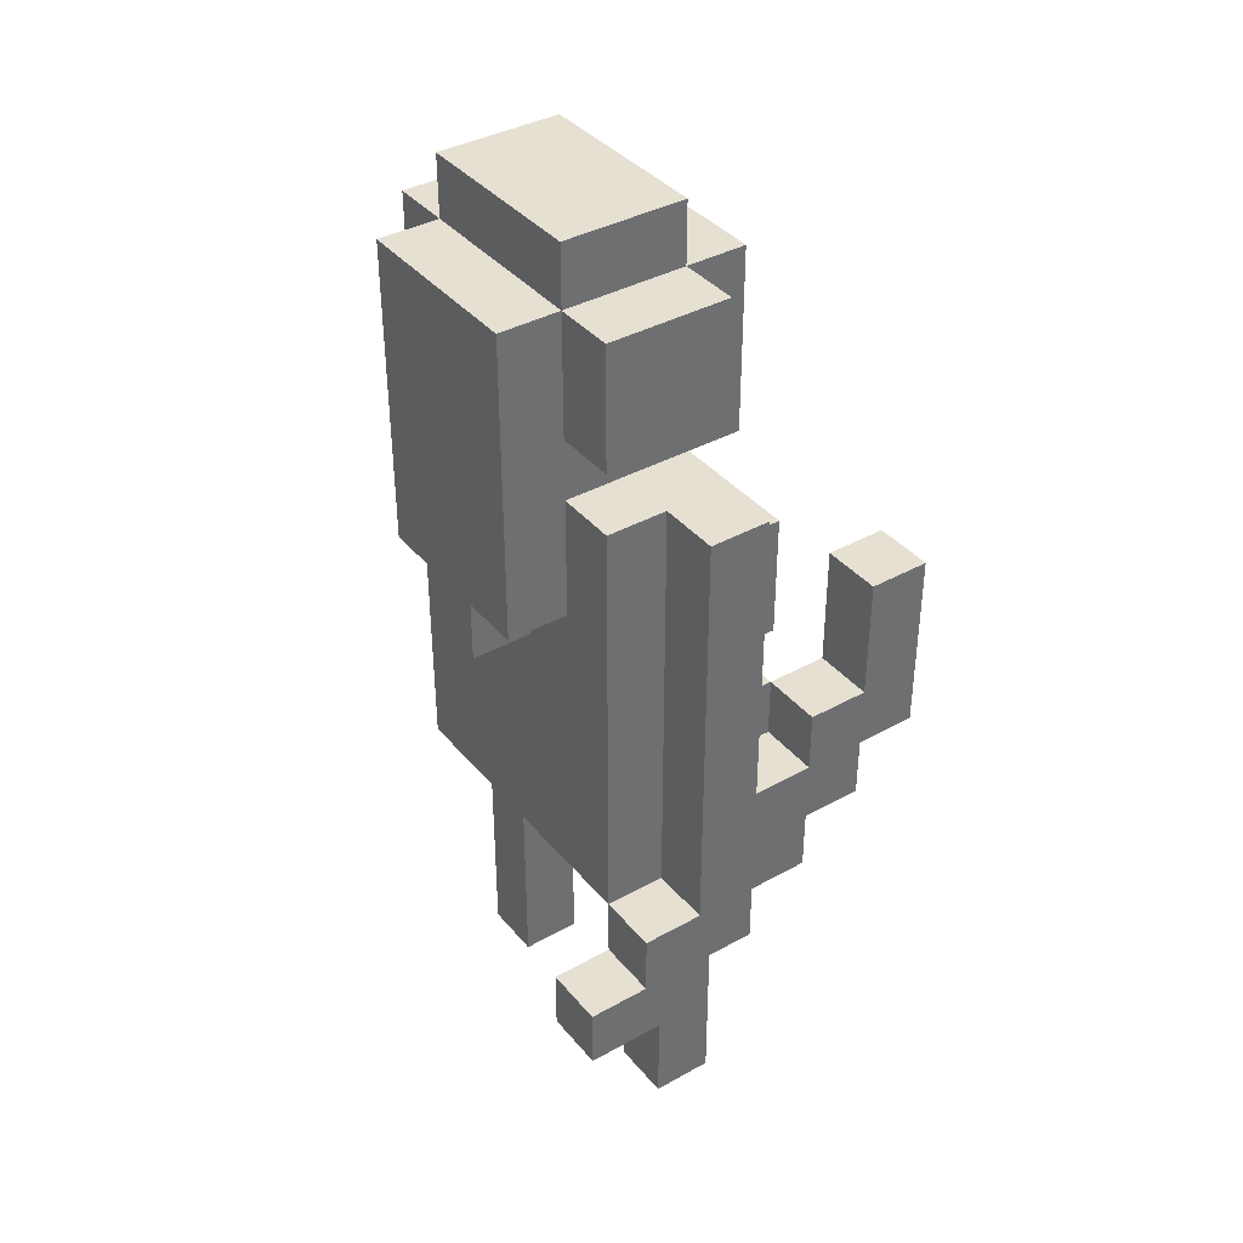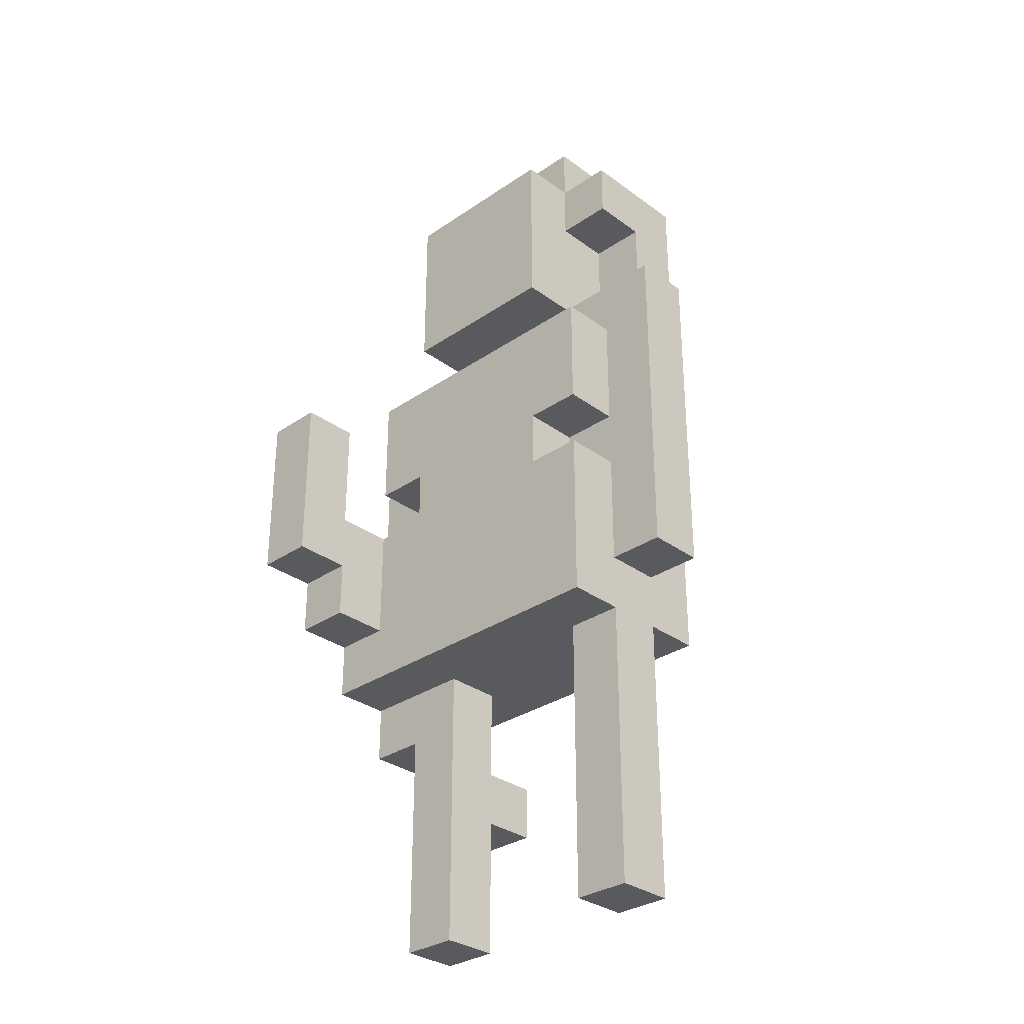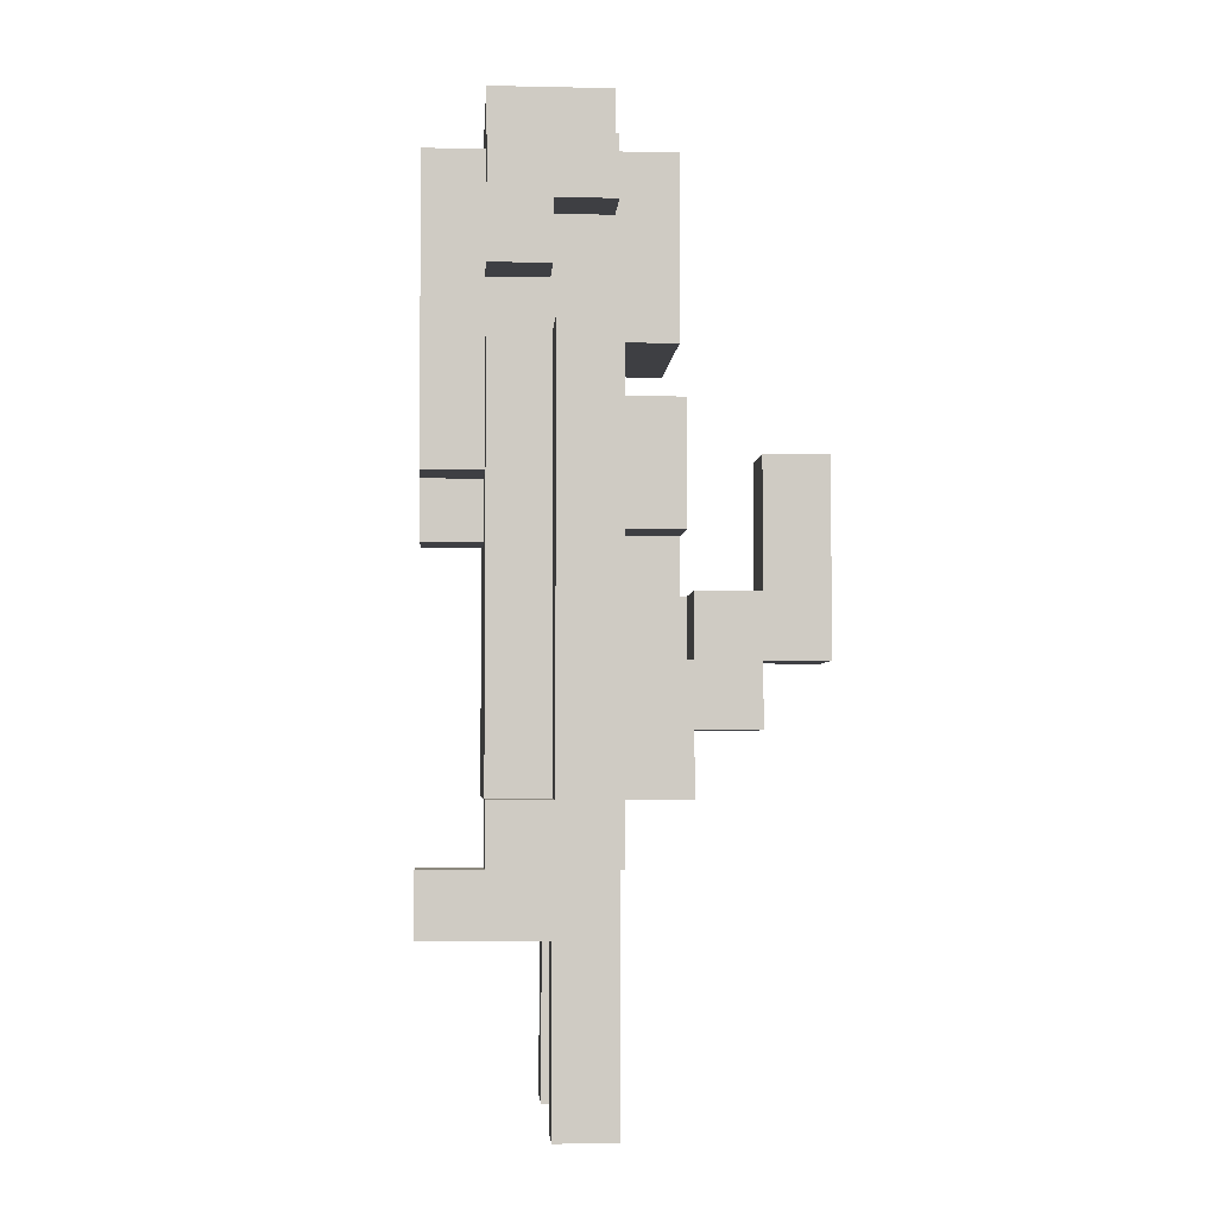
<metadata>
{"format":"obj","ext":"obj","renderer":"f3d","projection":"perspective","resolution":1024,"background":"white","views":[{"elev":38.4,"azim":-125.1,"up":"+Y"},{"elev":-31.5,"azim":44.0,"up":"+Y"},{"elev":-4.3,"azim":-93.9,"up":"+Y"}]}
</metadata>
<code>
v -0.375 0.375 -0.375
v -0.375 0.375 -0.625
v -0.375 0.5 -0.25
v -0.375 0.5 -0.375
v -0.375 0.5 -0.5
v -0.375 0.5 -0.625
v -0.375 0.625 -0.125
v -0.375 0.625 -0.25
v -0.375 0.625 -0.375
v -0.375 0.625 -0.5
v -0.375 0.75 -0
v -0.375 0.75 -0.125
v -0.375 0.75 -0.25
v -0.375 0.75 -0.375
v -0.375 0.875 0.125
v -0.375 0.875 -0
v -0.375 0.875 -0.125
v -0.375 0.875 -0.25
v -0.375 0.875 -0.375
v -0.375 1 -0
v -0.375 1 -0.125
v -0.375 1.25 0.125
v -0.375 1.25 -0
v -0.375 1.375 -0.25
v -0.375 1.375 -0.375
v -0.375 1.5 -0.25
v -0.375 1.5 -0.375
v -0.25 0 -0.25
v -0.25 0 -0.375
v -0.25 0.125 -0.25
v -0.25 0.125 -0.375
v -0.25 0.375 -0.375
v -0.25 0.5 -0.25
v -0.25 0.5 -0.375
v -0.25 0.625 -0.375
v -0.25 0.625 -0.5
v -0.25 0.75 -0.375
v -0.25 0.875 -0.125
v -0.25 0.875 -0.25
v -0.25 0.875 -0.375
v -0.25 1 -0.125
v -0.25 1 -0.25
v -0.25 1.125 -0.125
v -0.25 1.125 -0.25
v -0.25 1.25 -0.125
v -0.25 1.25 -0.25
v -0.25 1.375 -0.125
v -0.25 1.375 -0.25
v -0.25 1.375 -0.375
v -0.25 1.5 -0.375
v -0.25 1.5 -0.5
v -0.25 1.625 -0.375
v -0.25 1.625 -0.5
v -0.25 1.75 -0.25
v -0.25 1.75 -0.375
v -0.25 1.875 -0.25
v -0.25 1.875 -0.5
v -0.125 1 -0.125
v -0.125 1 -0.25
v -0.125 1.125 -0.125
v -0.125 1.125 -0.25
v -0.125 1.25 -0.5
v -0.125 1.25 -0.625
v -0.125 1.5 -0.125
v -0.125 1.5 -0.25
v -0.125 1.5 -0.375
v -0.125 1.5 -0.5
v -0.125 1.625 -0.375
v -0.125 1.625 -0.5
v -0.125 1.75 -0.125
v -0.125 1.75 -0.25
v -0.125 1.75 -0.375
v -0.125 1.875 -0.125
v -0.125 1.875 -0.25
v -0.125 1.875 -0.5
v -0.125 1.875 -0.625
v -0.125 2 -0.25
v -0.125 2 -0.5
v 0 1.125 -0.5
v 0 1.125 -0.625
v 0 1.25 -0.5
v 0 1.25 -0.625
v 0.25 0 -0.25
v 0.25 0 -0.375
v 0.25 0.125 -0.25
v 0.25 0.125 -0.375
v 0.25 0.625 -0.25
v 0.25 0.625 -0.375
v -0.25 0.375 -0.375
v -0.25 0.375 -0.625
v -0.25 0.5 -0.5
v -0.25 0.5 -0.625
v -0.25 0.625 -0.375
v -0.25 0.625 -0.5
v -0.25 0.75 -0
v -0.25 0.75 -0.125
v -0.25 0.875 0.125
v -0.25 0.875 -0
v -0.25 1 -0
v -0.25 1 -0.125
v -0.25 1.25 0.125
v -0.25 1.25 -0
v -0.125 0 -0.25
v -0.125 0 -0.375
v -0.125 0.125 -0.25
v -0.125 0.125 -0.375
v -0.125 0.625 -0.25
v -0.125 0.625 -0.375
v 0.125 1.125 -0.5
v 0.125 1.125 -0.625
v 0.125 1.25 -0.5
v 0.125 1.25 -0.625
v 0.25 1 -0.125
v 0.25 1 -0.25
v 0.25 1.125 -0.125
v 0.25 1.125 -0.25
v 0.25 1.25 -0.5
v 0.25 1.25 -0.625
v 0.25 1.5 -0.125
v 0.25 1.5 -0.25
v 0.25 1.5 -0.375
v 0.25 1.5 -0.5
v 0.25 1.625 -0.375
v 0.25 1.625 -0.5
v 0.25 1.75 -0.125
v 0.25 1.75 -0.25
v 0.25 1.75 -0.375
v 0.25 1.875 -0.125
v 0.25 1.875 -0.25
v 0.25 1.875 -0.5
v 0.25 1.875 -0.625
v 0.25 2 -0.25
v 0.25 2 -0.5
v 0.375 0 -0.25
v 0.375 0 -0.375
v 0.375 0.125 -0.25
v 0.375 0.125 -0.375
v 0.375 0.625 -0.125
v 0.375 0.625 -0.25
v 0.375 0.625 -0.375
v 0.375 0.625 -0.5
v 0.375 0.75 -0.25
v 0.375 0.75 -0.375
v 0.375 0.875 -0.25
v 0.375 0.875 -0.375
v 0.375 1 -0.125
v 0.375 1 -0.25
v 0.375 1.125 -0.125
v 0.375 1.125 -0.25
v 0.375 1.25 -0.125
v 0.375 1.25 -0.25
v 0.375 1.375 -0.125
v 0.375 1.375 -0.25
v 0.375 1.375 -0.375
v 0.375 1.5 -0.375
v 0.375 1.5 -0.5
v 0.375 1.625 -0.375
v 0.375 1.625 -0.5
v 0.375 1.75 -0.25
v 0.375 1.75 -0.375
v 0.375 1.875 -0.25
v 0.375 1.875 -0.5
v 0.5 0.75 -0.25
v 0.5 0.75 -0.375
v 0.5 0.875 -0.25
v 0.5 0.875 -0.375
v 0.5 1.375 -0.25
v 0.5 1.375 -0.375
v 0.5 1.5 -0.25
v 0.5 1.5 -0.375
v -0.375 0.875 0.125
v -0.375 1.25 0.125
v -0.25 0.875 0.125
v -0.25 1.25 0.125
v -0.375 0.75 -0
v -0.375 0.875 -0
v -0.25 0.75 -0
v -0.25 0.875 -0
v -0.375 0.625 -0.125
v -0.375 0.75 -0.125
v -0.25 0.625 -0.125
v -0.25 0.75 -0.125
v -0.25 1 -0.125
v -0.25 1.125 -0.125
v -0.25 1.25 -0.125
v -0.25 1.375 -0.125
v -0.125 1 -0.125
v -0.125 1.125 -0.125
v -0.125 1.25 -0.125
v -0.125 1.375 -0.125
v -0.125 1.5 -0.125
v -0.125 1.75 -0.125
v -0.125 1.875 -0.125
v 0.25 1 -0.125
v 0.25 1.125 -0.125
v 0.25 1.25 -0.125
v 0.25 1.375 -0.125
v 0.25 1.5 -0.125
v 0.25 1.75 -0.125
v 0.25 1.875 -0.125
v 0.375 0.625 -0.125
v 0.375 1 -0.125
v 0.375 1.125 -0.125
v 0.375 1.25 -0.125
v 0.375 1.375 -0.125
v -0.375 0.5 -0.25
v -0.375 0.625 -0.25
v -0.375 0.875 -0.25
v -0.375 1.375 -0.25
v -0.375 1.5 -0.25
v -0.25 0 -0.25
v -0.25 0.125 -0.25
v -0.25 0.5 -0.25
v -0.25 0.625 -0.25
v -0.25 0.875 -0.25
v -0.25 1 -0.25
v -0.25 1.125 -0.25
v -0.25 1.25 -0.25
v -0.25 1.375 -0.25
v -0.25 1.75 -0.25
v -0.25 1.875 -0.25
v -0.125 0 -0.25
v -0.125 0.125 -0.25
v -0.125 0.625 -0.25
v -0.125 1 -0.25
v -0.125 1.125 -0.25
v -0.125 1.375 -0.25
v -0.125 1.5 -0.25
v -0.125 1.75 -0.25
v -0.125 1.875 -0.25
v -0.125 2 -0.25
v 0.25 0 -0.25
v 0.25 0.125 -0.25
v 0.25 0.625 -0.25
v 0.25 1 -0.25
v 0.25 1.125 -0.25
v 0.25 1.375 -0.25
v 0.25 1.5 -0.25
v 0.25 1.75 -0.25
v 0.25 1.875 -0.25
v 0.25 2 -0.25
v 0.375 0 -0.25
v 0.375 0.125 -0.25
v 0.375 0.625 -0.25
v 0.375 0.75 -0.25
v 0.375 0.875 -0.25
v 0.375 1 -0.25
v 0.375 1.125 -0.25
v 0.375 1.25 -0.25
v 0.375 1.375 -0.25
v 0.375 1.75 -0.25
v 0.375 1.875 -0.25
v 0.5 0.75 -0.25
v 0.5 0.875 -0.25
v 0.5 1.375 -0.25
v 0.5 1.5 -0.25
v -0.375 0.375 -0.375
v -0.375 0.5 -0.375
v -0.25 0.375 -0.375
v -0.25 0.5 -0.375
v -0.25 1.625 -0.375
v -0.25 1.75 -0.375
v -0.125 1.625 -0.375
v -0.125 1.75 -0.375
v 0.25 1.625 -0.375
v 0.25 1.75 -0.375
v 0.375 1.625 -0.375
v 0.375 1.75 -0.375
v -0.375 1 -0
v -0.375 1.25 -0
v -0.25 1 -0
v -0.25 1.25 -0
v -0.375 0.875 -0.125
v -0.375 1 -0.125
v -0.25 0.875 -0.125
v -0.25 1 -0.125
v -0.375 0.625 -0.375
v -0.375 0.75 -0.375
v -0.375 0.875 -0.375
v -0.375 1.375 -0.375
v -0.375 1.5 -0.375
v -0.25 0 -0.375
v -0.25 0.125 -0.375
v -0.25 0.375 -0.375
v -0.25 0.625 -0.375
v -0.25 0.75 -0.375
v -0.25 0.875 -0.375
v -0.25 1.375 -0.375
v -0.25 1.5 -0.375
v -0.125 0 -0.375
v -0.125 0.125 -0.375
v -0.125 0.625 -0.375
v 0.25 0 -0.375
v 0.25 0.125 -0.375
v 0.25 0.625 -0.375
v 0.375 0 -0.375
v 0.375 0.125 -0.375
v 0.375 0.625 -0.375
v 0.375 0.75 -0.375
v 0.375 0.875 -0.375
v 0.375 1.375 -0.375
v 0.375 1.5 -0.375
v 0.5 0.75 -0.375
v 0.5 0.875 -0.375
v 0.5 1.375 -0.375
v 0.5 1.5 -0.375
v -0.375 0.5 -0.5
v -0.375 0.625 -0.5
v -0.25 0.5 -0.5
v -0.25 0.625 -0.5
v -0.25 1.5 -0.5
v -0.25 1.625 -0.5
v -0.25 1.875 -0.5
v -0.125 1.25 -0.5
v -0.125 1.5 -0.5
v -0.125 1.625 -0.5
v -0.125 1.875 -0.5
v -0.125 2 -0.5
v 0 1.125 -0.5
v 0 1.25 -0.5
v 0.125 1.125 -0.5
v 0.125 1.25 -0.5
v 0.25 1.25 -0.5
v 0.25 1.5 -0.5
v 0.25 1.625 -0.5
v 0.25 1.875 -0.5
v 0.25 2 -0.5
v 0.375 0.625 -0.5
v 0.375 1.5 -0.5
v 0.375 1.625 -0.5
v 0.375 1.875 -0.5
v -0.375 0.375 -0.625
v -0.375 0.5 -0.625
v -0.25 0.375 -0.625
v -0.25 0.5 -0.625
v -0.125 1.25 -0.625
v -0.125 1.875 -0.625
v 0 1.125 -0.625
v 0 1.25 -0.625
v 0.125 1.125 -0.625
v 0.125 1.25 -0.625
v 0.25 1.25 -0.625
v 0.25 1.875 -0.625
v -0.25 0 -0.25
v -0.125 0 -0.25
v 0.25 0 -0.25
v 0.375 0 -0.25
v -0.25 0 -0.375
v -0.125 0 -0.375
v 0.25 0 -0.375
v 0.375 0 -0.375
v -0.375 0.375 -0.375
v -0.25 0.375 -0.375
v -0.375 0.375 -0.625
v -0.25 0.375 -0.625
v -0.375 0.5 -0.25
v -0.25 0.5 -0.25
v -0.375 0.5 -0.375
v -0.25 0.5 -0.375
v -0.375 0.625 -0.125
v -0.25 0.625 -0.125
v 0.375 0.625 -0.125
v -0.375 0.625 -0.25
v -0.25 0.625 -0.25
v -0.125 0.625 -0.25
v 0.125 0.625 -0.25
v 0.25 0.625 -0.25
v 0.375 0.625 -0.25
v -0.25 0.625 -0.375
v -0.125 0.625 -0.375
v 0.125 0.625 -0.375
v 0.25 0.625 -0.375
v 0.375 0.625 -0.375
v -0.25 0.625 -0.5
v 0.375 0.625 -0.5
v -0.375 0.75 -0
v -0.25 0.75 -0
v -0.375 0.75 -0.125
v -0.25 0.75 -0.125
v 0.375 0.75 -0.25
v 0.5 0.75 -0.25
v 0.375 0.75 -0.375
v 0.5 0.75 -0.375
v -0.375 0.875 0.125
v -0.25 0.875 0.125
v -0.375 0.875 -0
v -0.25 0.875 -0
v -0.25 1.125 -0.125
v -0.125 1.125 -0.125
v 0.25 1.125 -0.125
v 0.375 1.125 -0.125
v -0.25 1.125 -0.25
v -0.125 1.125 -0.25
v 0.25 1.125 -0.25
v 0.375 1.125 -0.25
v 0 1.125 -0.5
v 0.125 1.125 -0.5
v 0 1.125 -0.625
v 0.125 1.125 -0.625
v -0.125 1.25 -0.5
v 0 1.25 -0.5
v 0.125 1.25 -0.5
v 0.25 1.25 -0.5
v -0.125 1.25 -0.625
v 0 1.25 -0.625
v 0.125 1.25 -0.625
v 0.25 1.25 -0.625
v -0.125 1.5 -0.125
v 0.25 1.5 -0.125
v -0.125 1.5 -0.25
v 0.25 1.5 -0.25
v -0.25 1.625 -0.375
v -0.125 1.625 -0.375
v 0.25 1.625 -0.375
v 0.375 1.625 -0.375
v -0.25 1.625 -0.5
v -0.125 1.625 -0.5
v 0.25 1.625 -0.5
v 0.375 1.625 -0.5
v -0.25 1.75 -0.25
v -0.125 1.75 -0.25
v 0.25 1.75 -0.25
v 0.375 1.75 -0.25
v -0.25 1.75 -0.375
v -0.125 1.75 -0.375
v 0.25 1.75 -0.375
v 0.375 1.75 -0.375
v -0.375 0.5 -0.5
v -0.25 0.5 -0.5
v -0.375 0.5 -0.625
v -0.25 0.5 -0.625
v -0.375 0.625 -0.375
v -0.25 0.625 -0.375
v -0.375 0.625 -0.5
v -0.25 0.625 -0.5
v -0.375 0.875 -0.125
v -0.25 0.875 -0.125
v -0.375 0.875 -0.25
v -0.25 0.875 -0.25
v -0.375 1 -0
v -0.25 1 -0
v -0.375 1 -0.125
v -0.25 1 -0.125
v -0.125 1 -0.125
v 0.25 1 -0.125
v 0.375 1 -0.125
v -0.25 1 -0.25
v -0.125 1 -0.25
v 0.25 1 -0.25
v 0.375 1 -0.25
v -0.375 1.25 0.125
v -0.25 1.25 0.125
v -0.375 1.25 -0
v -0.25 1.25 -0
v -0.25 1.375 -0.125
v -0.125 1.375 -0.125
v 0.25 1.375 -0.125
v 0.375 1.375 -0.125
v -0.25 1.375 -0.25
v -0.125 1.375 -0.25
v 0.25 1.375 -0.25
v 0.375 1.375 -0.25
v -0.375 1.5 -0.25
v -0.125 1.5 -0.25
v 0.25 1.5 -0.25
v 0.5 1.5 -0.25
v -0.375 1.5 -0.375
v -0.25 1.5 -0.375
v -0.125 1.5 -0.375
v 0.25 1.5 -0.375
v 0.375 1.5 -0.375
v 0.5 1.5 -0.375
v -0.25 1.5 -0.5
v -0.125 1.5 -0.5
v 0.25 1.5 -0.5
v 0.375 1.5 -0.5
v -0.125 1.875 -0.125
v 0.25 1.875 -0.125
v -0.25 1.875 -0.25
v -0.125 1.875 -0.25
v 0.25 1.875 -0.25
v 0.375 1.875 -0.25
v -0.25 1.875 -0.5
v -0.125 1.875 -0.5
v 0.25 1.875 -0.5
v 0.375 1.875 -0.5
v -0.125 1.875 -0.625
v 0.25 1.875 -0.625
v -0.125 2 -0.25
v 0.25 2 -0.25
v -0.125 2 -0.5
v 0.25 2 -0.5
f 4 2 1
f 5 2 4
f 6 2 5
f 8 4 3
f 8 5 4
f 9 5 8
f 10 5 9
f 12 8 7
f 12 9 8
f 13 9 12
f 14 9 13
f 16 12 11
f 16 13 12
f 17 13 16
f 18 14 13
f 18 13 17
f 19 14 18
f 20 17 16
f 20 16 15
f 21 17 20
f 22 20 15
f 23 20 22
f 24 19 18
f 25 19 24
f 26 25 24
f 27 25 26
f 30 29 28
f 31 29 30
f 32 31 30
f 33 32 30
f 34 32 33
f 37 36 35
f 40 36 37
f 41 39 38
f 42 39 41
f 45 44 43
f 46 44 45
f 47 46 45
f 48 46 47
f 49 36 40
f 50 36 49
f 51 36 50
f 55 53 52
f 56 55 54
f 57 53 55
f 57 55 56
f 60 59 58
f 61 59 60
f 67 63 62
f 68 66 65
f 68 67 66
f 68 65 64
f 69 63 67
f 69 67 68
f 70 68 64
f 71 68 70
f 72 68 71
f 73 71 70
f 74 71 73
f 75 63 69
f 76 63 75
f 77 75 74
f 78 75 77
f 81 80 79
f 82 80 81
f 85 84 83
f 86 84 85
f 87 86 85
f 88 86 87
f 89 90 91
f 91 90 92
f 89 91 93
f 93 91 94
f 95 96 98
f 98 96 99
f 97 98 99
f 99 96 100
f 97 99 101
f 101 99 102
f 103 104 105
f 105 104 106
f 105 106 107
f 107 106 108
f 109 110 111
f 111 110 112
f 113 114 115
f 115 114 116
f 117 118 122
f 120 121 123
f 121 122 123
f 119 120 123
f 122 118 124
f 123 122 124
f 119 123 125
f 125 123 126
f 126 123 127
f 125 126 128
f 128 126 129
f 124 118 130
f 130 118 131
f 129 130 132
f 132 130 133
f 134 135 136
f 136 135 137
f 136 137 139
f 139 137 140
f 139 140 142
f 138 139 142
f 140 141 143
f 142 140 143
f 138 142 144
f 143 141 145
f 138 144 146
f 146 144 147
f 148 149 150
f 150 149 151
f 150 151 152
f 152 151 153
f 145 141 154
f 154 141 155
f 155 141 156
f 157 158 160
f 159 160 161
f 160 158 162
f 161 160 162
f 163 164 165
f 165 164 166
f 165 166 167
f 167 166 168
f 167 168 169
f 169 168 170
f 173 172 171
f 174 172 173
f 177 176 175
f 178 176 177
f 181 180 179
f 182 180 181
f 187 182 181
f 187 183 182
f 188 185 184
f 189 186 185
f 189 185 188
f 190 186 189
f 194 188 187
f 194 187 181
f 194 189 188
f 195 189 194
f 196 190 189
f 196 189 195
f 197 190 196
f 198 192 191
f 199 193 192
f 199 192 198
f 200 193 199
f 201 194 181
f 202 194 201
f 203 196 195
f 204 197 196
f 204 196 203
f 205 197 204
f 213 207 206
f 214 207 213
f 215 209 208
f 216 209 215
f 217 209 216
f 218 209 217
f 219 210 209
f 219 209 218
f 222 212 211
f 223 214 213
f 223 212 222
f 223 213 212
f 224 214 223
f 225 217 216
f 226 217 225
f 227 210 219
f 228 210 227
f 229 221 220
f 230 221 229
f 237 228 227
f 238 228 237
f 240 231 230
f 241 231 240
f 242 233 232
f 243 234 233
f 243 233 242
f 244 234 243
f 247 236 235
f 248 236 247
f 250 238 237
f 251 240 239
f 252 240 251
f 253 246 245
f 254 249 248
f 254 246 253
f 254 250 249
f 254 247 246
f 254 248 247
f 255 238 250
f 255 250 254
f 256 238 255
f 259 258 257
f 260 258 259
f 263 262 261
f 264 262 263
f 267 266 265
f 268 266 267
f 269 270 271
f 271 270 272
f 273 274 275
f 275 274 276
f 277 278 285
f 278 279 286
f 285 278 286
f 279 280 287
f 286 279 287
f 280 281 288
f 287 280 288
f 288 281 289
f 282 283 290
f 283 284 291
f 290 283 291
f 284 285 291
f 291 285 292
f 293 294 296
f 294 295 297
f 296 294 297
f 297 295 298
f 299 300 303
f 300 301 304
f 303 300 304
f 301 302 305
f 304 301 305
f 305 302 306
f 307 308 309
f 309 308 310
f 310 311 314
f 314 311 315
f 312 313 316
f 316 313 317
f 310 314 319
f 319 314 320
f 310 319 321
f 321 322 323
f 317 318 326
f 326 318 327
f 323 324 328
f 321 323 328
f 310 321 328
f 328 324 329
f 325 326 330
f 330 326 331
f 332 333 334
f 334 333 335
f 336 337 339
f 338 339 340
f 339 337 341
f 340 339 341
f 341 337 342
f 342 337 343
f 348 345 344
f 349 345 348
f 350 347 346
f 351 347 350
f 354 353 352
f 355 353 354
f 358 357 356
f 359 357 358
f 363 361 360
f 364 362 361
f 364 361 363
f 365 362 364
f 366 362 365
f 367 362 366
f 368 362 367
f 370 366 365
f 371 367 366
f 371 366 370
f 372 367 371
f 374 370 369
f 374 373 372
f 374 372 371
f 374 371 370
f 375 373 374
f 378 377 376
f 379 377 378
f 382 381 380
f 383 381 382
f 386 385 384
f 387 385 386
f 392 389 388
f 393 389 392
f 394 391 390
f 395 391 394
f 398 397 396
f 399 397 398
f 404 401 400
f 405 401 404
f 406 403 402
f 407 403 406
f 410 409 408
f 411 409 410
f 416 413 412
f 417 413 416
f 418 415 414
f 419 415 418
f 424 421 420
f 425 421 424
f 426 423 422
f 427 423 426
f 428 429 430
f 430 429 431
f 432 433 434
f 434 433 435
f 436 437 438
f 438 437 439
f 440 441 442
f 442 441 443
f 443 444 447
f 447 444 448
f 445 446 449
f 449 446 450
f 451 452 453
f 453 452 454
f 455 456 459
f 456 457 460
f 459 456 460
f 457 458 461
f 460 457 461
f 461 458 462
f 463 464 467
f 467 464 468
f 468 464 469
f 465 466 470
f 470 466 471
f 471 466 472
f 468 469 473
f 473 469 474
f 470 471 475
f 475 471 476
f 477 478 480
f 480 478 481
f 479 480 483
f 483 480 484
f 481 482 485
f 485 482 486
f 484 485 487
f 487 485 488
f 489 490 491
f 491 490 492

</code>
